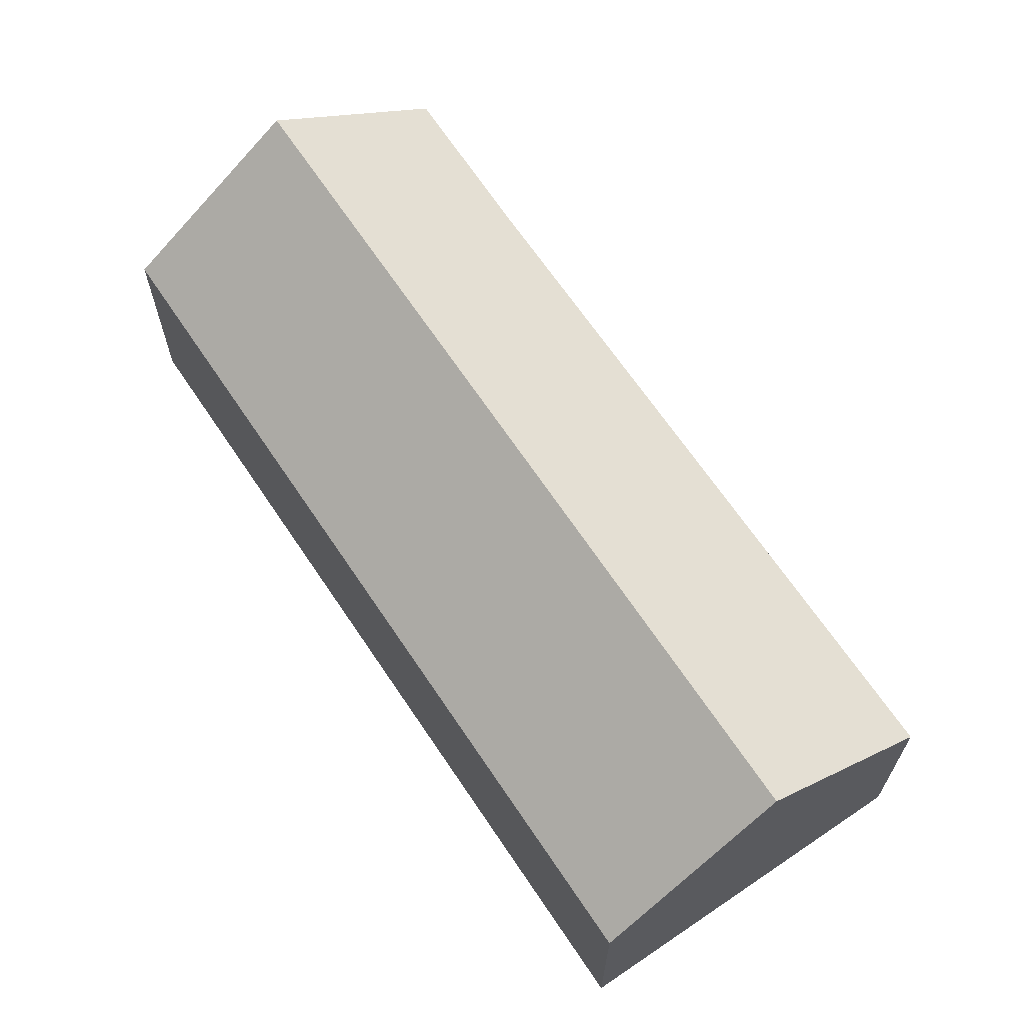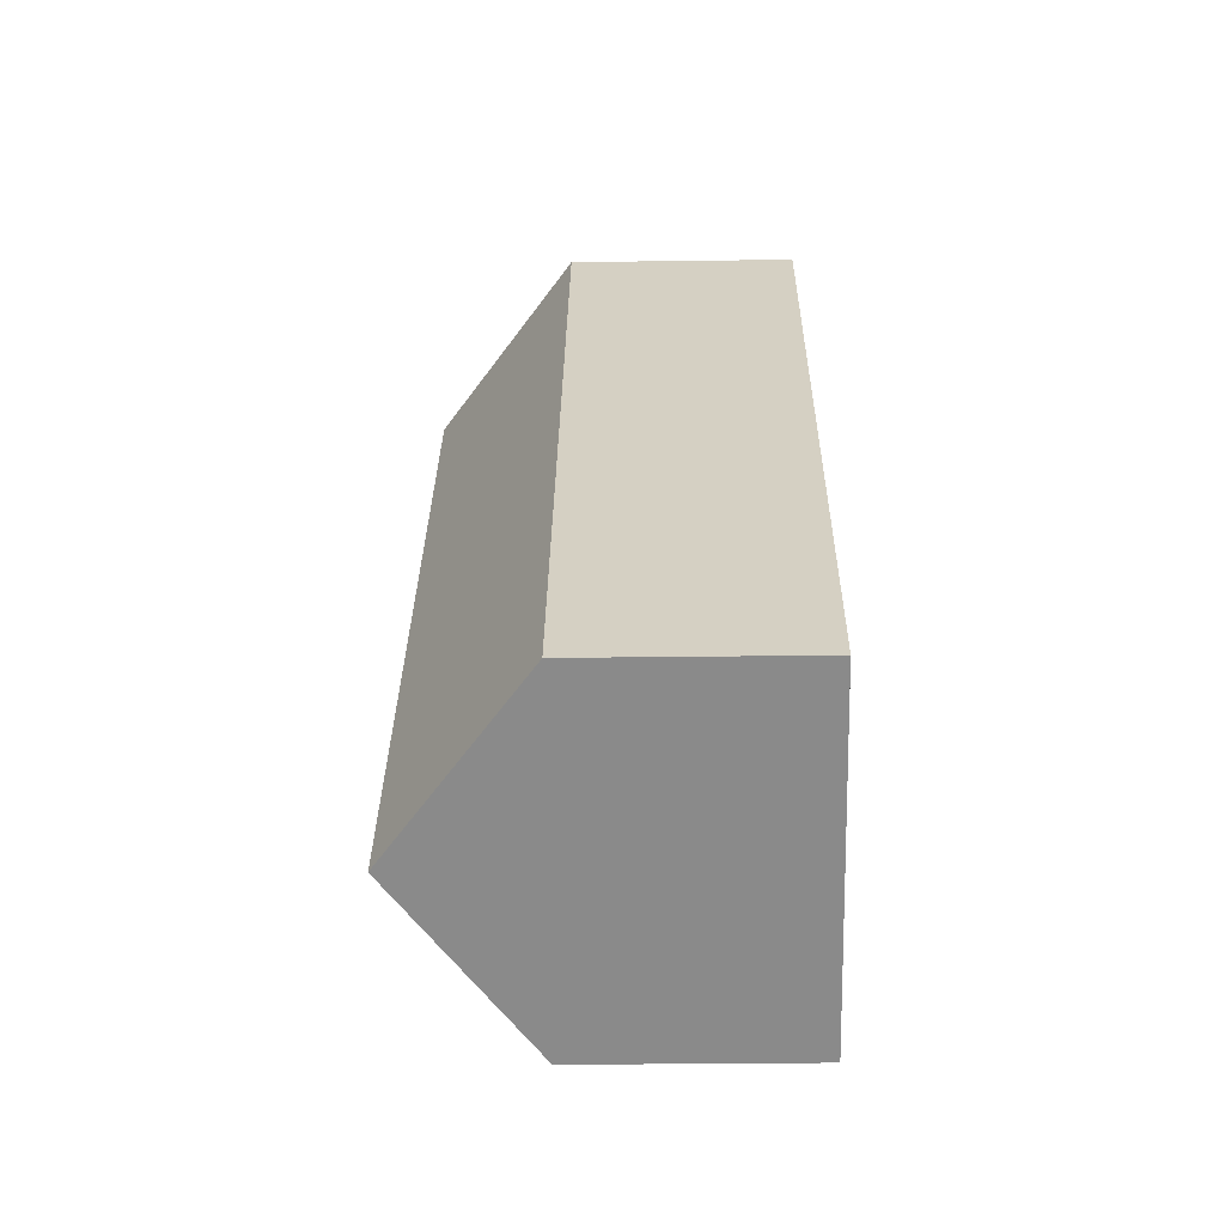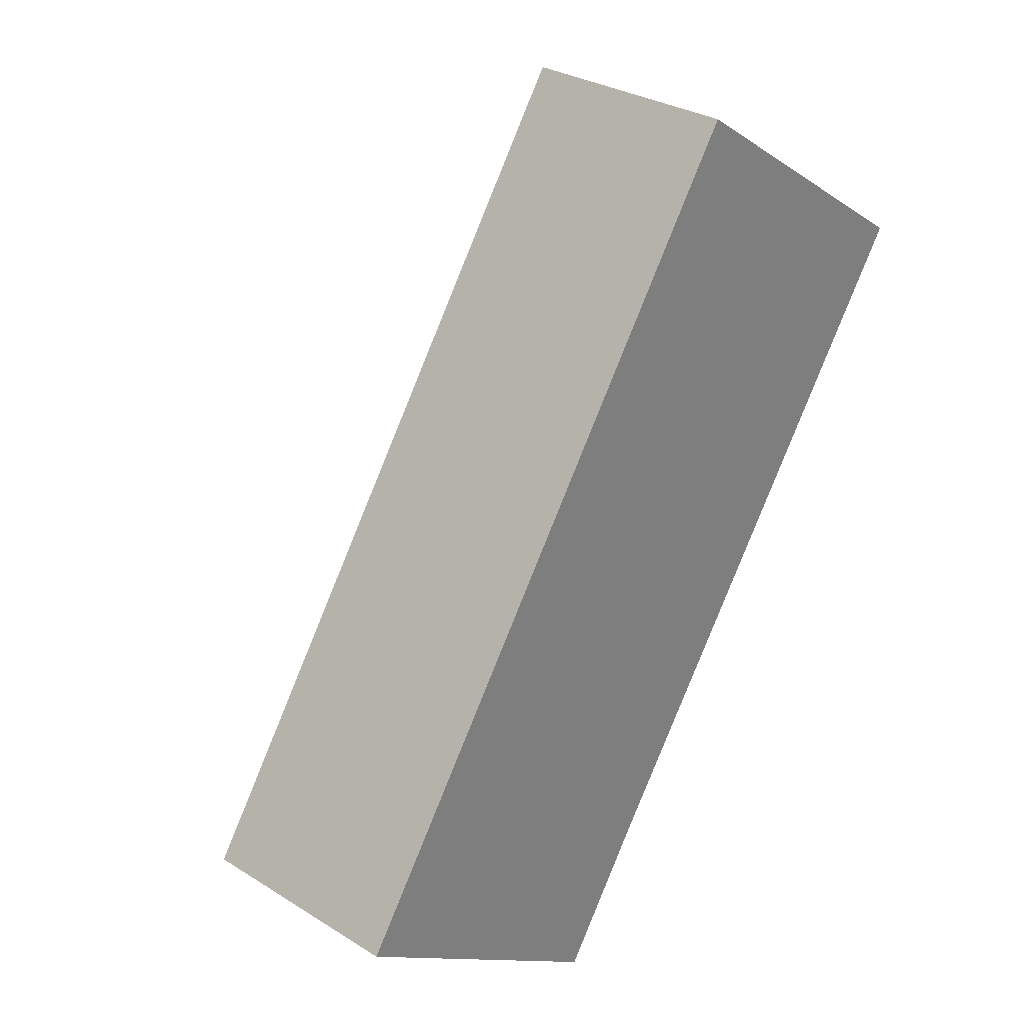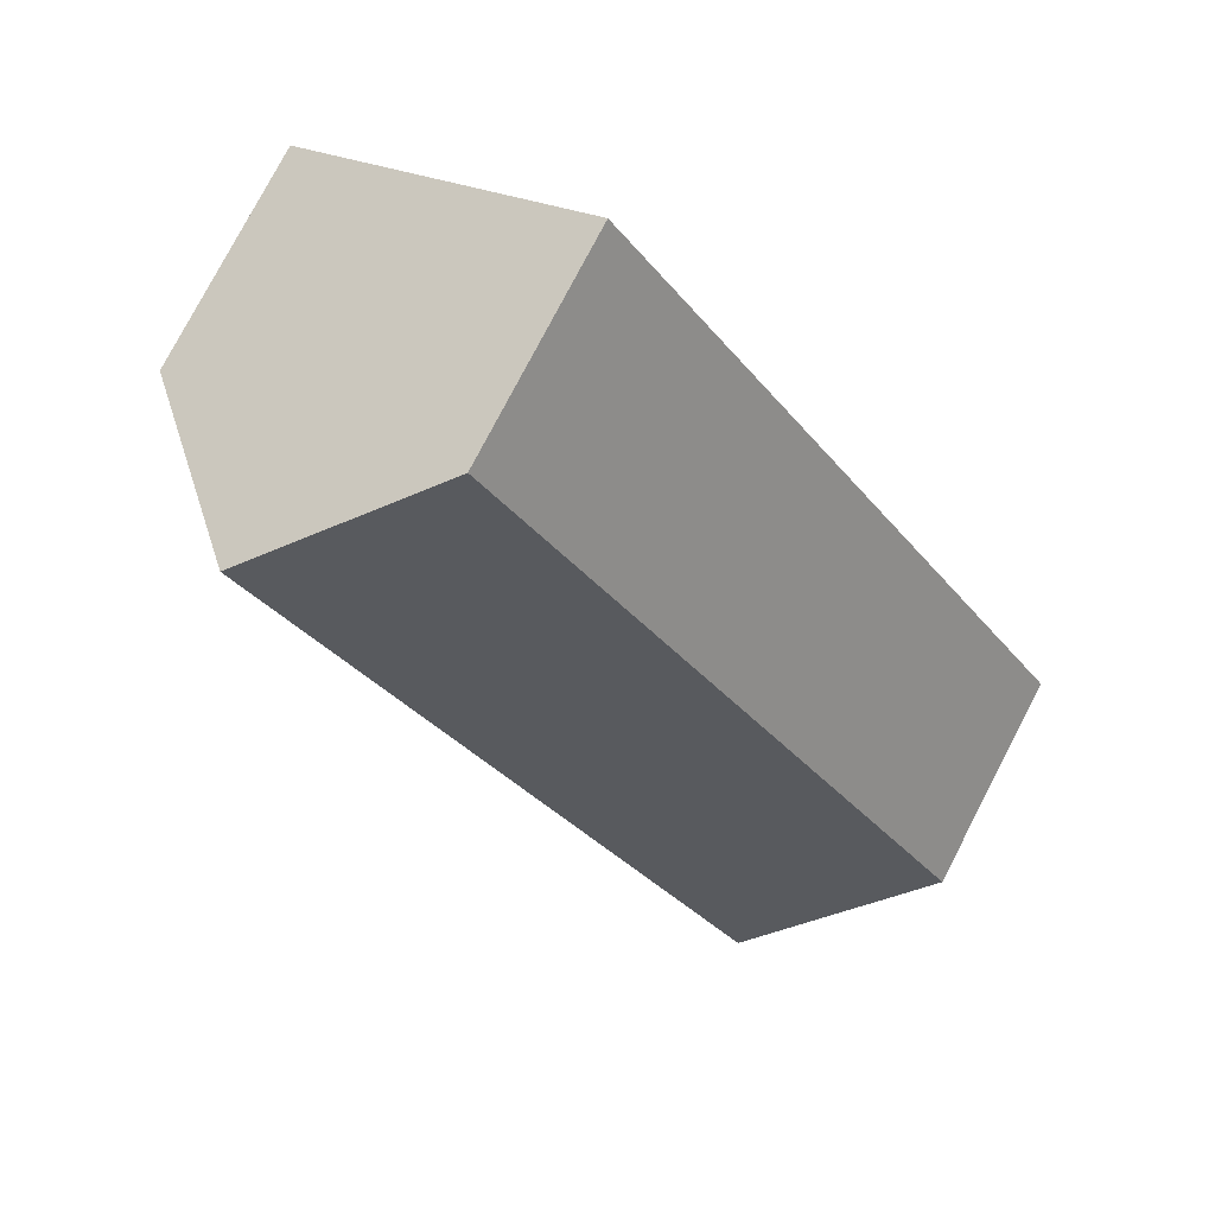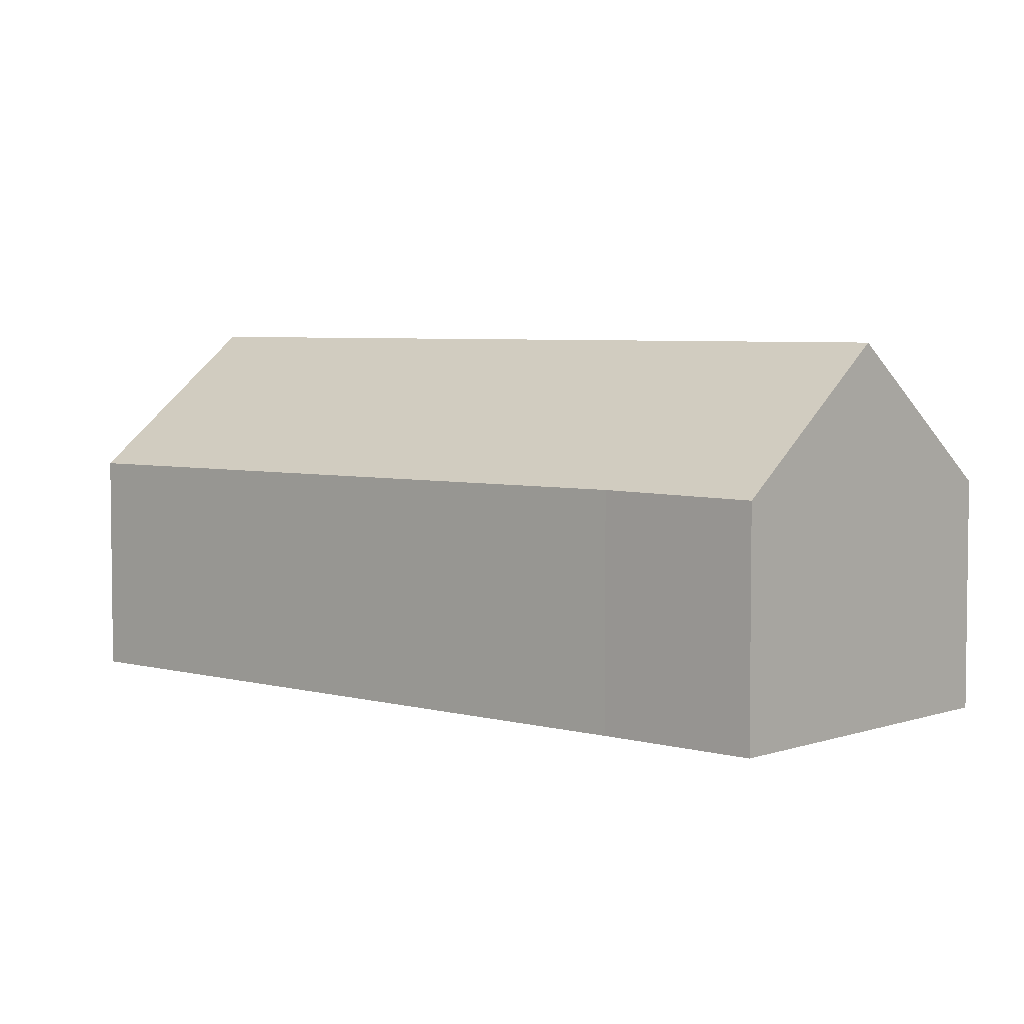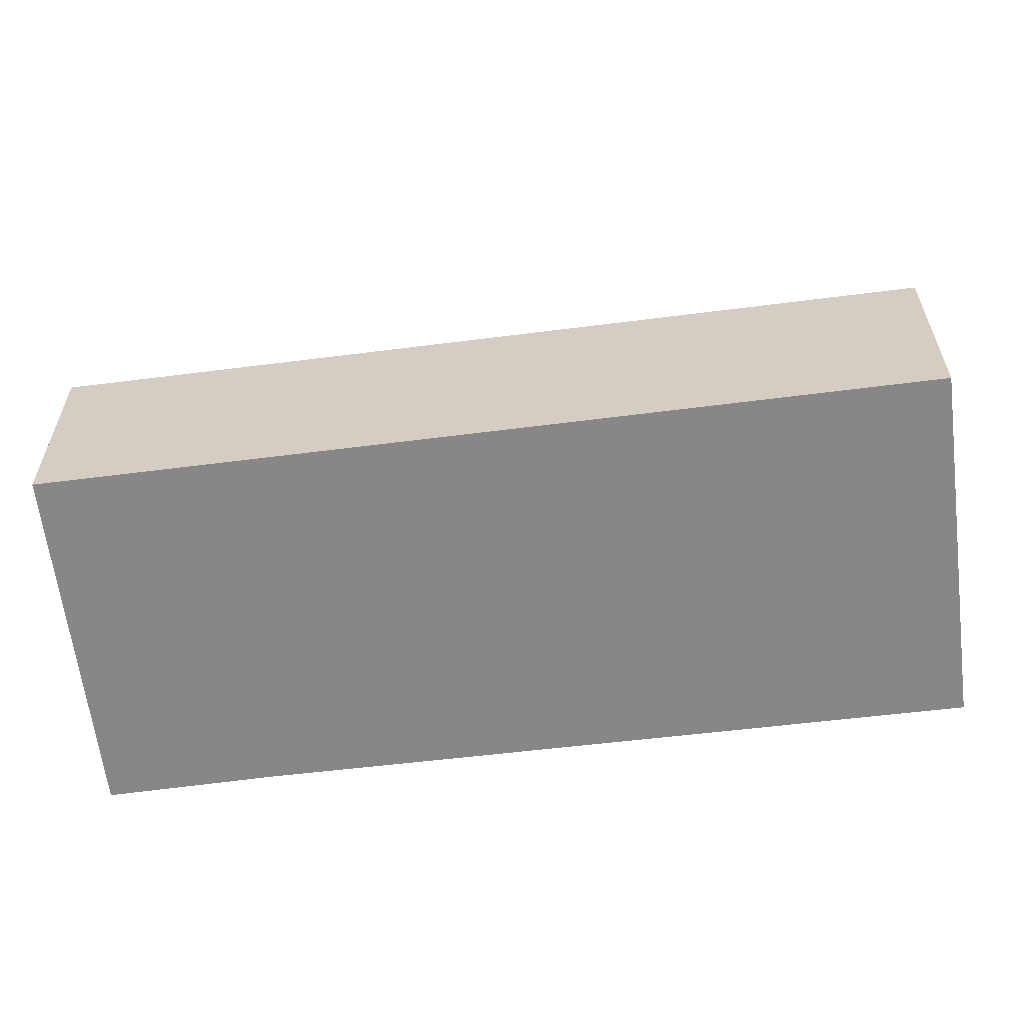
<metadata>
{"format":"obj","ext":"obj","renderer":"f3d","projection":"perspective","resolution":1024,"background":"white","views":[{"elev":67.7,"azim":0.1,"up":"+Y"},{"elev":-29.7,"azim":-88.9,"up":"+Z"},{"elev":30.0,"azim":-47.7,"up":"+Z"},{"elev":78.2,"azim":-152.4,"up":"+Z"},{"elev":4.8,"azim":165.7,"up":"+Y"},{"elev":-62.5,"azim":-48.7,"up":"+Y"}]}
</metadata>
<code>
v  15 6.864 22.26
v  4.62 11.07 -3.094
v  0 6.864 4.203e-16
v  19.58 11.07 19.12
v  24.23 6.812 15.94
v  12.89 6.949 -0.56
v  11.96 6.961 -1.925
v  9.17 6.928 -6.141
v  11.96 1.179e-16 -1.925
v  9.17 3.76e-16 -6.141
v  12.89 3.429e-17 -0.56
v  24.23 -9.762e-16 15.94
v  4.62 1.895e-16 -3.094
v  0 0 0
v  15 -1.363e-15 22.26
v  19.58 -1.171e-15 19.12
g defaultobject
f 1 2 3
f 2 1 4
f 5 2 4
f 2 5 6
f 2 6 7
f 2 7 8
f 9 8 7
f 8 9 10
f 6 9 7
f 9 6 5
f 9 5 11
f 11 5 12
f 10 2 8
f 2 10 3
f 3 10 13
f 3 13 14
f 14 1 3
f 1 14 15
f 15 4 1
f 4 15 5
f 5 15 16
f 5 16 12
f 9 13 10
f 13 9 14
f 14 9 15
f 15 9 11
f 15 11 16
f 16 11 12

</code>
